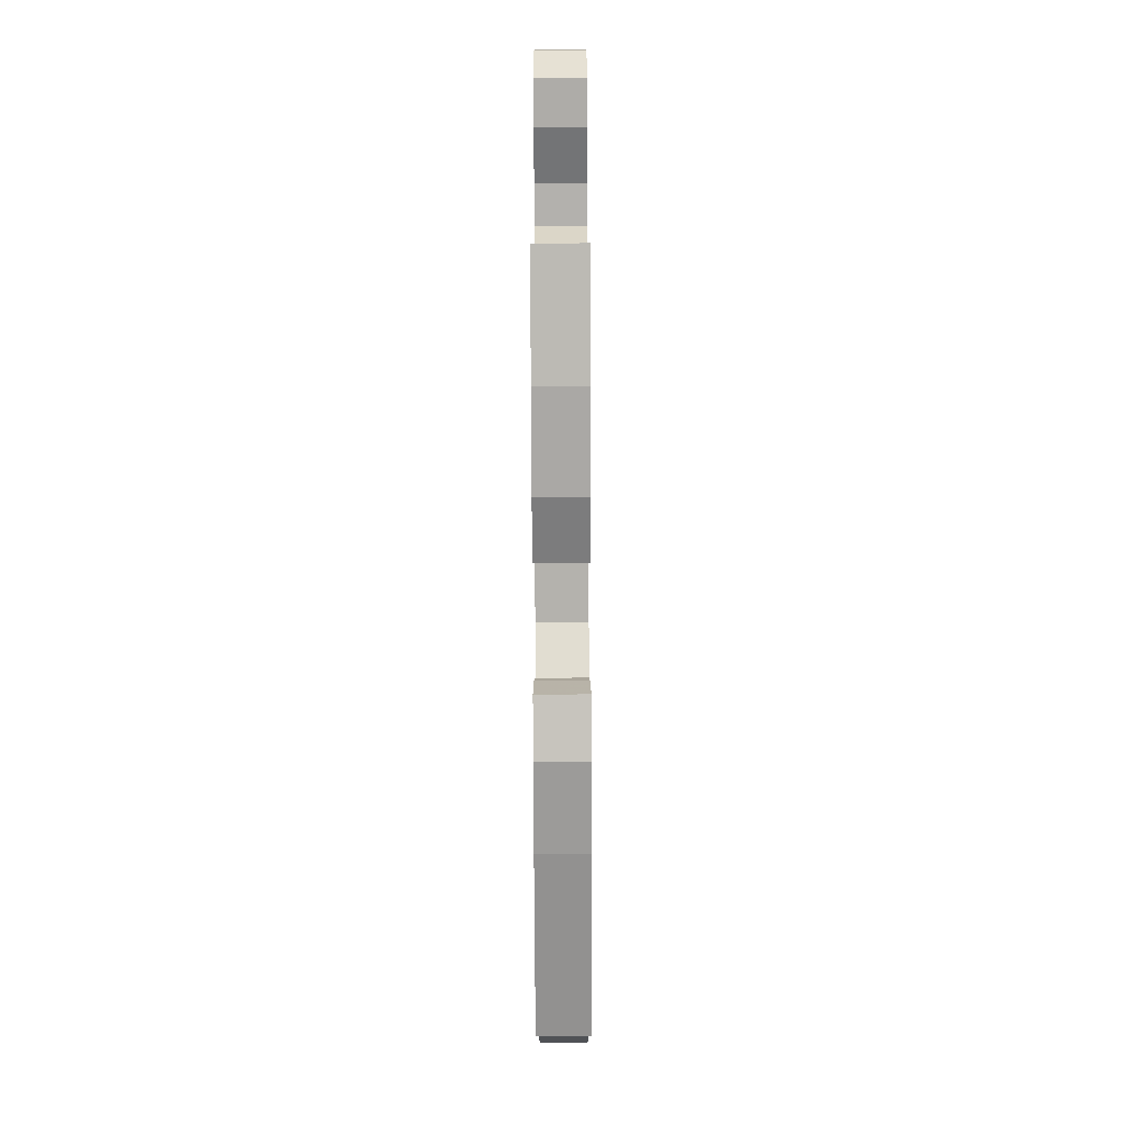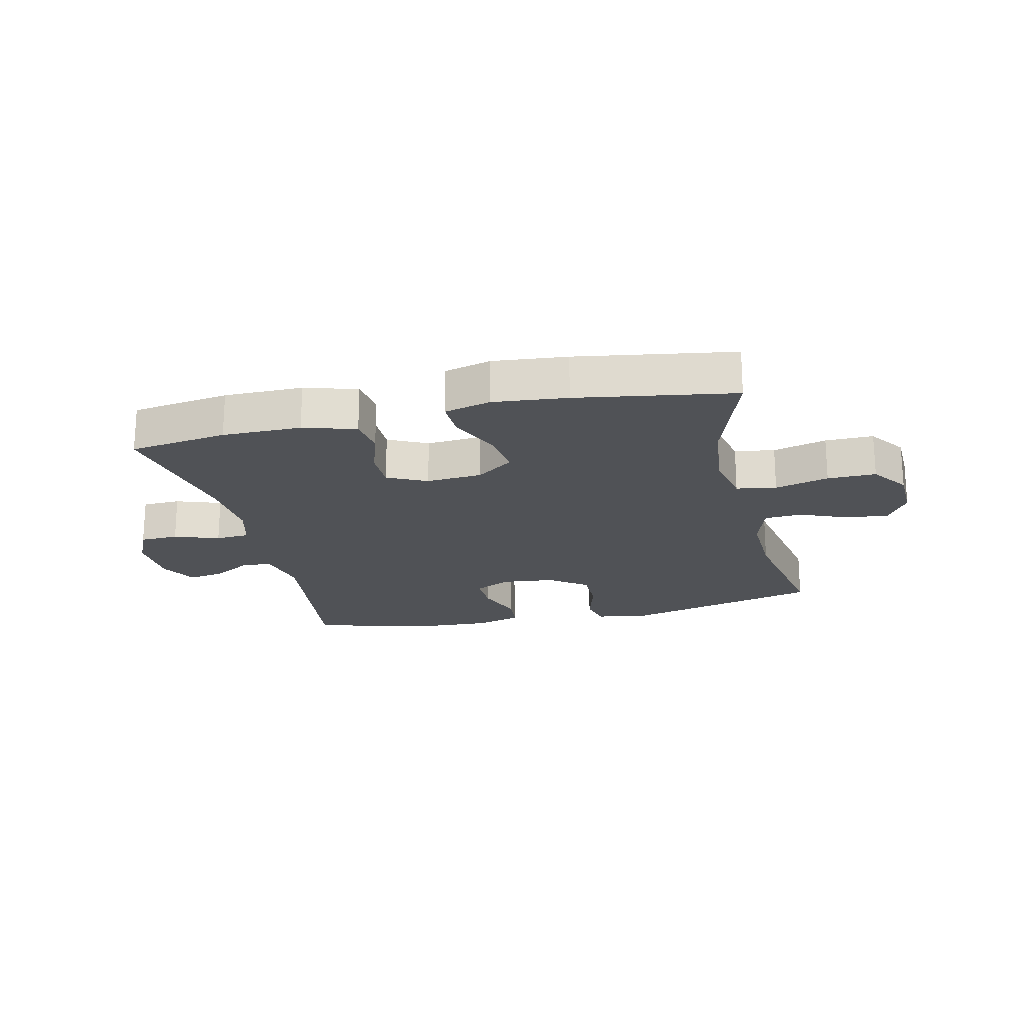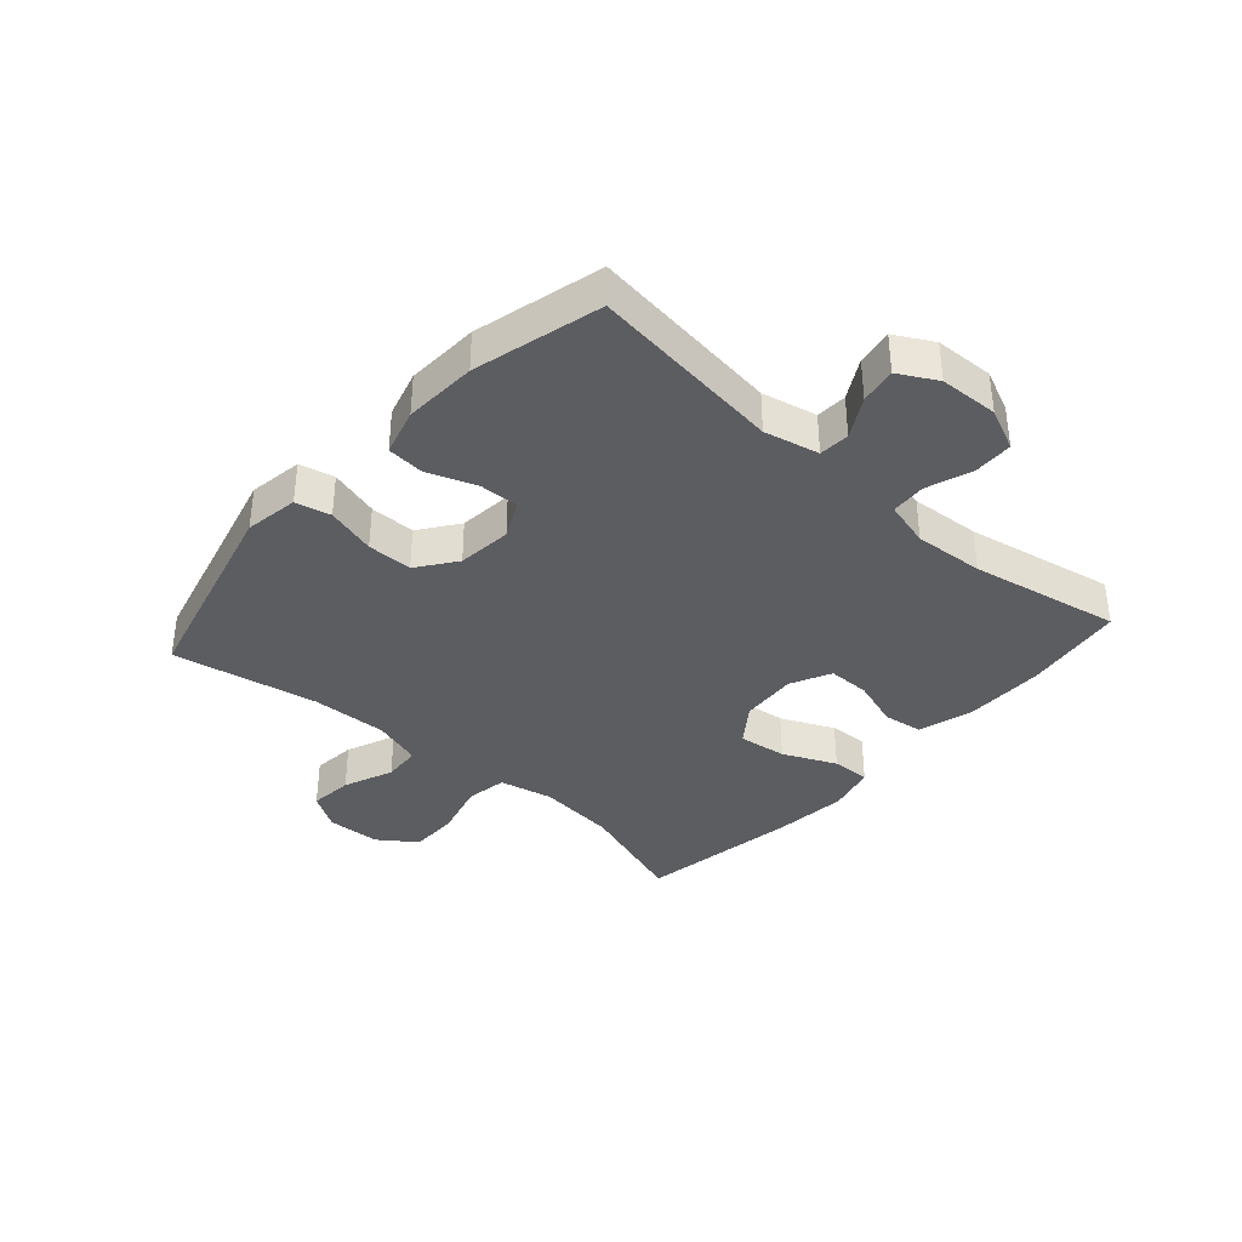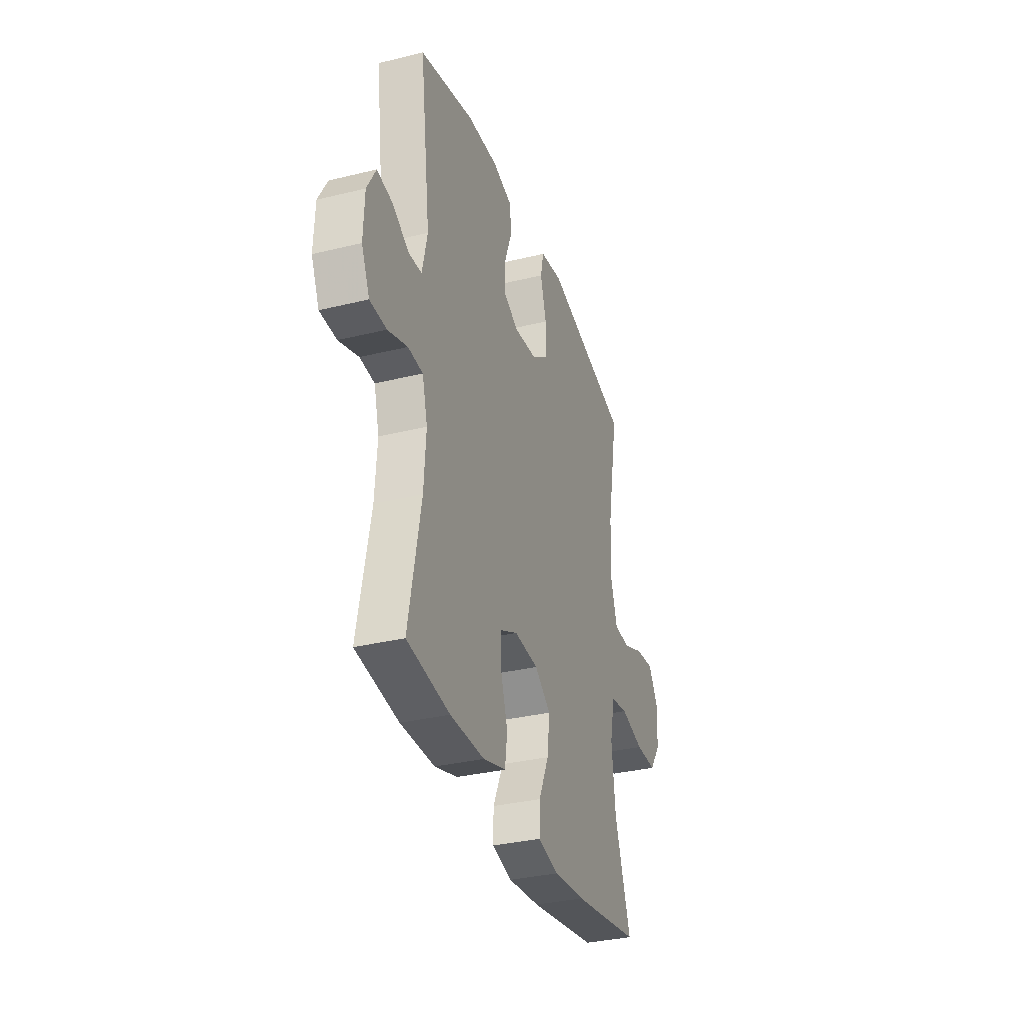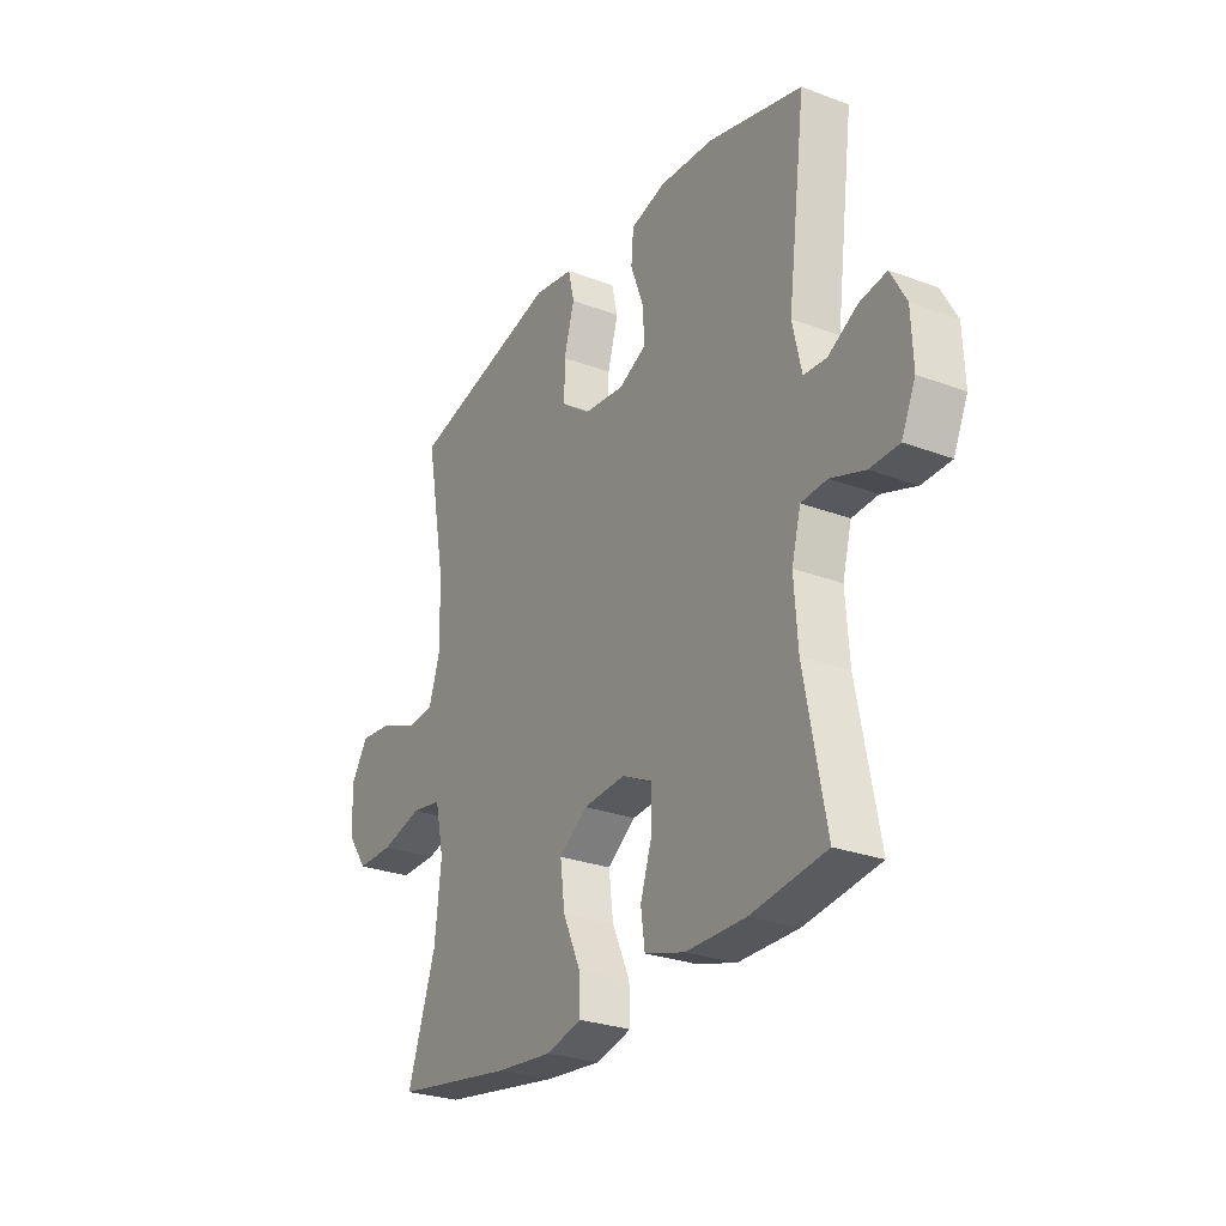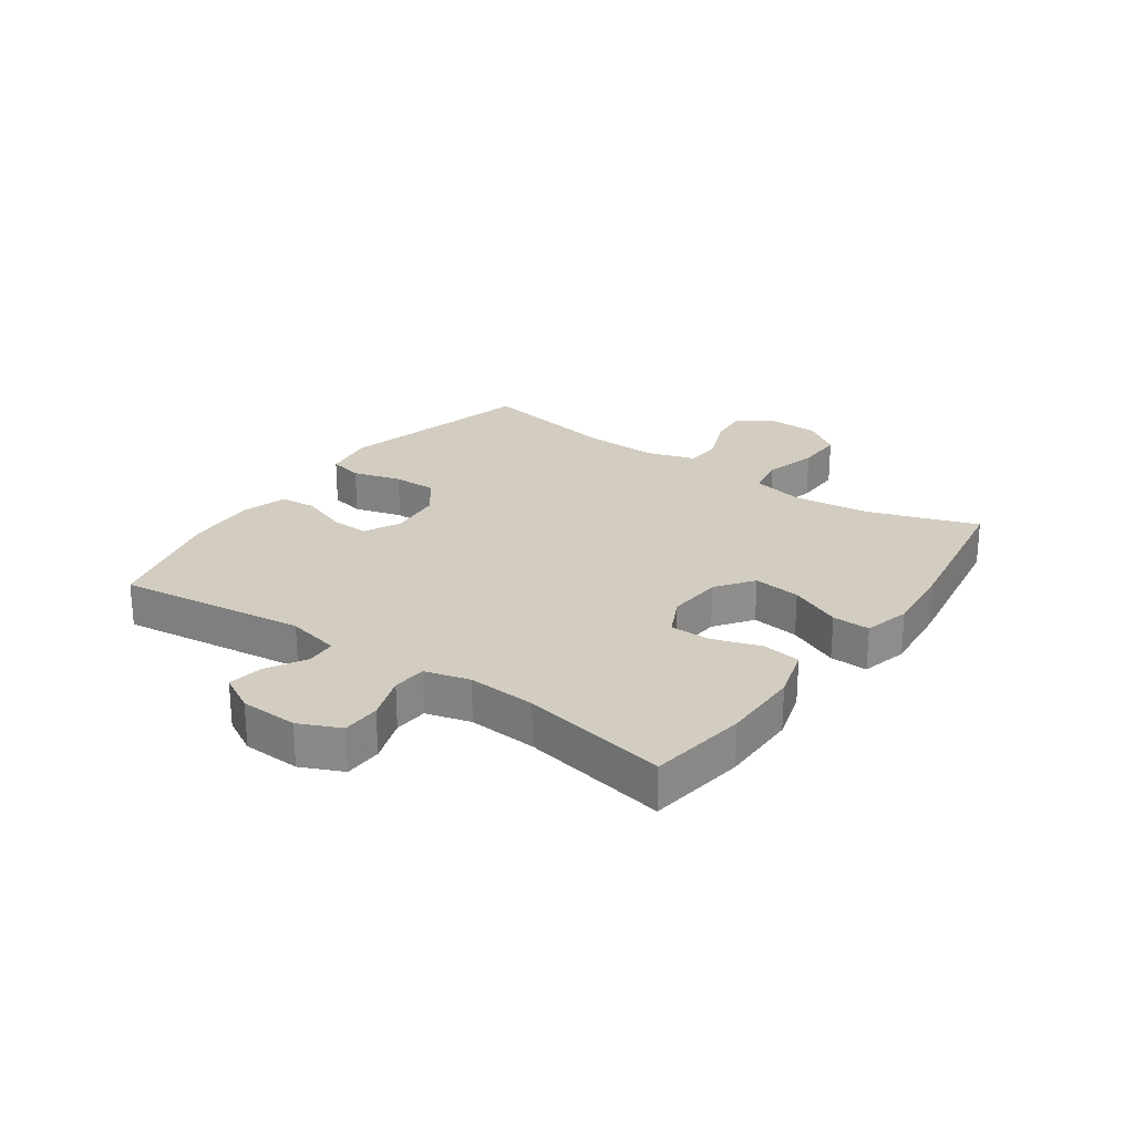
<metadata>
{"format":"obj","ext":"obj","renderer":"f3d","projection":"perspective","resolution":1024,"background":"white","views":[{"elev":-75.2,"azim":90.2,"up":"+Z"},{"elev":-20.6,"azim":-167.0,"up":"+Y"},{"elev":-36.9,"azim":48.4,"up":"+Y"},{"elev":-33.2,"azim":108.6,"up":"+Z"},{"elev":-27.1,"azim":59.8,"up":"+Z"},{"elev":24.6,"azim":125.2,"up":"+Y"}]}
</metadata>
<code>
v -0.5 0.07 0.5
v -0.168 0.07 0.585
v -0.08 0.07 0.571
v -0.067 0.07 0.514
v -0.09 0.07 0.433
v -0.09 0.07 0.359
v -0.027 0.07 0.313
v 0.062 0.07 0.304
v 0.123 0.07 0.334
v 0.12 0.07 0.399
v 0.091 0.07 0.477
v 0.096 0.07 0.538
v 0.173 0.07 0.56
v 0.292 0.07 0.554
v 0.5 0.07 0.5
v 0.46 0.07 0.185
v 0.48 0.07 0.096
v 0.53 0.07 0.093
v 0.595 0.07 0.13
v 0.654 0.07 0.14
v 0.688 0.07 0.078
v 0.692 0.07 -0.018
v 0.661 0.07 -0.087
v 0.597 0.07 -0.089
v 0.522 0.07 -0.063
v 0.465 0.07 -0.067
v 0.445 0.07 -0.142
v 0.453 0.07 -0.256
v 0.5 0.07 -0.5
v 0.336 0.07 -0.524
v 0.204 0.07 -0.524
v 0.116 0.07 -0.498
v 0.107 0.07 -0.434
v 0.133 0.07 -0.354
v 0.133 0.07 -0.286
v 0.067 0.07 -0.254
v -0.026 0.07 -0.261
v -0.088 0.07 -0.306
v -0.078 0.07 -0.385
v -0.039 0.07 -0.471
v -0.037 0.07 -0.534
v -0.115 0.07 -0.554
v -0.238 0.07 -0.542
v -0.5 0.07 -0.5
v -0.438 0.07 -0.316
v -0.424 0.07 -0.188
v -0.443 0.07 -0.1
v -0.51 0.07 -0.089
v -0.6 0.07 -0.113
v -0.681 0.07 -0.114
v -0.725 0.07 -0.052
v -0.728 0.07 0.036
v -0.691 0.07 0.094
v -0.62 0.07 0.087
v -0.539 0.07 0.054
v -0.477 0.07 0.058
v -0.452 0.07 0.138
v -0.456 0.07 0.263
v -0.5 0 0.5
v -0.168 0 0.585
v -0.08 0 0.571
v -0.067 0 0.514
v -0.09 0 0.433
v -0.09 0 0.359
v -0.027 0 0.313
v 0.062 0 0.304
v 0.123 0 0.334
v 0.12 0 0.399
v 0.091 0 0.477
v 0.096 0 0.538
v 0.173 0 0.56
v 0.292 0 0.554
v 0.5 0 0.5
v 0.46 0 0.185
v 0.48 0 0.096
v 0.53 0 0.093
v 0.595 0 0.13
v 0.654 0 0.14
v 0.688 0 0.078
v 0.692 0 -0.018
v 0.661 0 -0.087
v 0.597 0 -0.089
v 0.522 0 -0.063
v 0.465 0 -0.067
v 0.445 0 -0.142
v 0.453 0 -0.256
v 0.5 0 -0.5
v 0.336 0 -0.524
v 0.204 0 -0.524
v 0.116 0 -0.498
v 0.107 0 -0.434
v 0.133 0 -0.354
v 0.133 0 -0.286
v 0.067 0 -0.254
v -0.026 0 -0.261
v -0.088 0 -0.306
v -0.078 0 -0.385
v -0.039 0 -0.471
v -0.037 0 -0.534
v -0.115 0 -0.554
v -0.238 0 -0.542
v -0.5 0 -0.5
v -0.438 0 -0.316
v -0.424 0 -0.188
v -0.443 0 -0.1
v -0.51 0 -0.089
v -0.6 0 -0.113
v -0.681 0 -0.114
v -0.725 0 -0.052
v -0.728 0 0.036
v -0.691 0 0.094
v -0.62 0 0.087
v -0.539 0 0.054
v -0.477 0 0.058
v -0.452 0 0.138
v -0.456 0 0.263
f 53 54 55
f 52 53 55
f 51 52 55
f 50 51 55
f 49 50 55
f 48 49 55
f 47 48 55 56
f 46 47 56 57
f 43 44 45
f 42 43 45
f 41 42 45
f 40 41 45
f 39 40 45
f 38 39 45 46
f 46 57 58
f 38 46 58
f 37 38 58
f 32 33 34
f 31 32 34
f 30 31 34
f 29 30 34
f 28 29 34
f 27 28 34 35
f 26 27 35 36
f 23 24 25
f 22 23 25
f 21 22 25
f 20 21 25
f 19 20 25
f 18 19 25
f 17 18 25 26
f 36 37 58
f 26 36 58
f 17 26 58
f 16 17 58
f 14 15 16
f 13 14 16
f 12 13 16
f 11 12 16
f 10 11 16
f 3 4 5
f 2 3 5
f 1 2 5
f 58 1 5
f 58 5 6
f 9 10 16
f 8 9 16
f 7 8 16 58
f 6 7 58
f 113 112 111
f 113 111 110
f 113 110 109
f 113 109 108
f 113 108 107
f 113 107 106
f 114 113 106 105
f 115 114 105 104
f 103 102 101
f 103 101 100
f 103 100 99
f 103 99 98
f 103 98 97
f 104 103 97 96
f 116 115 104
f 116 104 96
f 116 96 95
f 92 91 90
f 92 90 89
f 92 89 88
f 92 88 87
f 92 87 86
f 93 92 86 85
f 94 93 85 84
f 83 82 81
f 83 81 80
f 83 80 79
f 83 79 78
f 83 78 77
f 83 77 76
f 84 83 76 75
f 116 95 94
f 116 94 84
f 116 84 75
f 116 75 74
f 74 73 72
f 74 72 71
f 74 71 70
f 74 70 69
f 74 69 68
f 63 62 61
f 63 61 60
f 63 60 59
f 63 59 116
f 64 63 116
f 74 68 67
f 74 67 66
f 116 74 66 65
f 116 65 64
f 1 59 60 2
f 2 60 61 3
f 3 61 62 4
f 4 62 63 5
f 5 63 64 6
f 6 64 65 7
f 7 65 66 8
f 8 66 67 9
f 9 67 68 10
f 10 68 69 11
f 11 69 70 12
f 12 70 71 13
f 13 71 72 14
f 14 72 73 15
f 15 73 74 16
f 16 74 75 17
f 17 75 76 18
f 18 76 77 19
f 19 77 78 20
f 20 78 79 21
f 21 79 80 22
f 22 80 81 23
f 23 81 82 24
f 24 82 83 25
f 25 83 84 26
f 26 84 85 27
f 27 85 86 28
f 28 86 87 29
f 29 87 88 30
f 30 88 89 31
f 31 89 90 32
f 32 90 91 33
f 33 91 92 34
f 34 92 93 35
f 35 93 94 36
f 36 94 95 37
f 37 95 96 38
f 38 96 97 39
f 39 97 98 40
f 40 98 99 41
f 41 99 100 42
f 42 100 101 43
f 43 101 102 44
f 44 102 103 45
f 45 103 104 46
f 46 104 105 47
f 47 105 106 48
f 48 106 107 49
f 49 107 108 50
f 50 108 109 51
f 51 109 110 52
f 52 110 111 53
f 53 111 112 54
f 54 112 113 55
f 55 113 114 56
f 56 114 115 57
f 57 115 116 58
f 58 116 59 1

</code>
